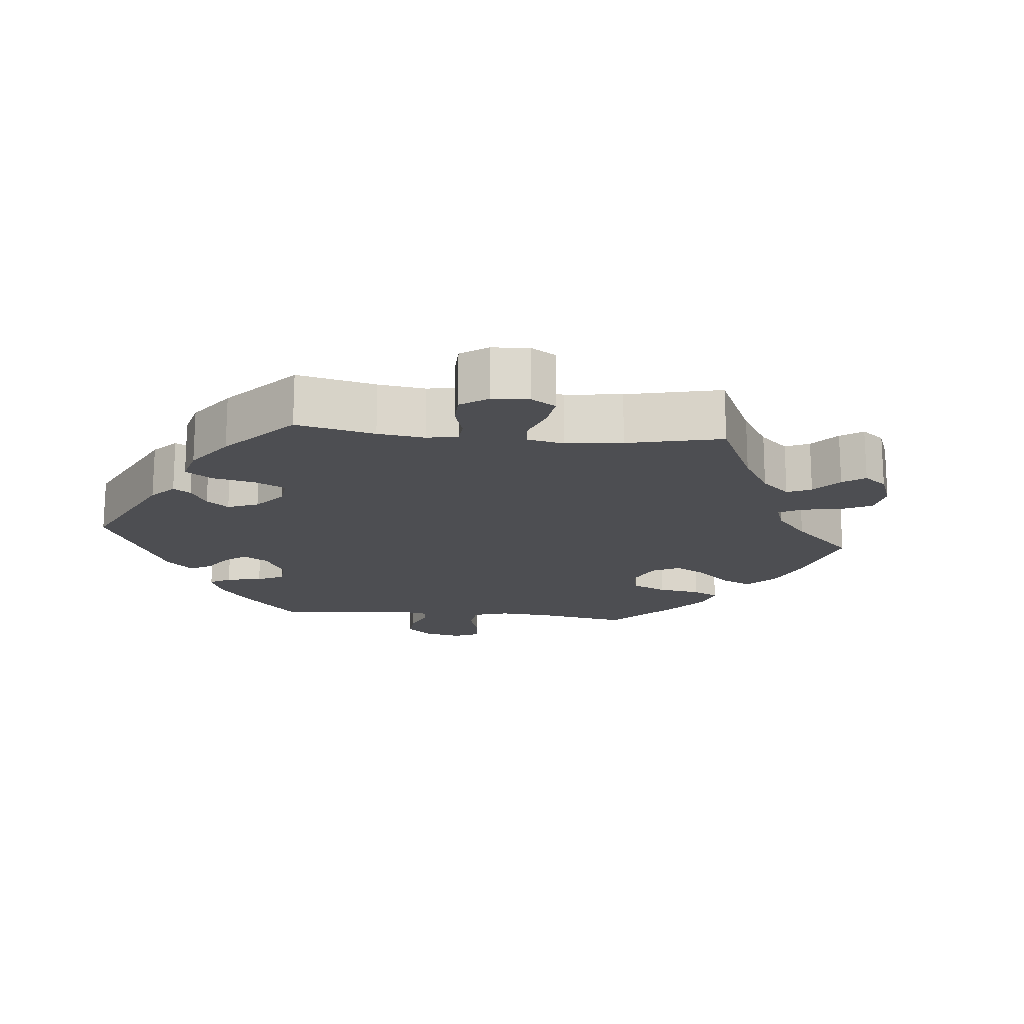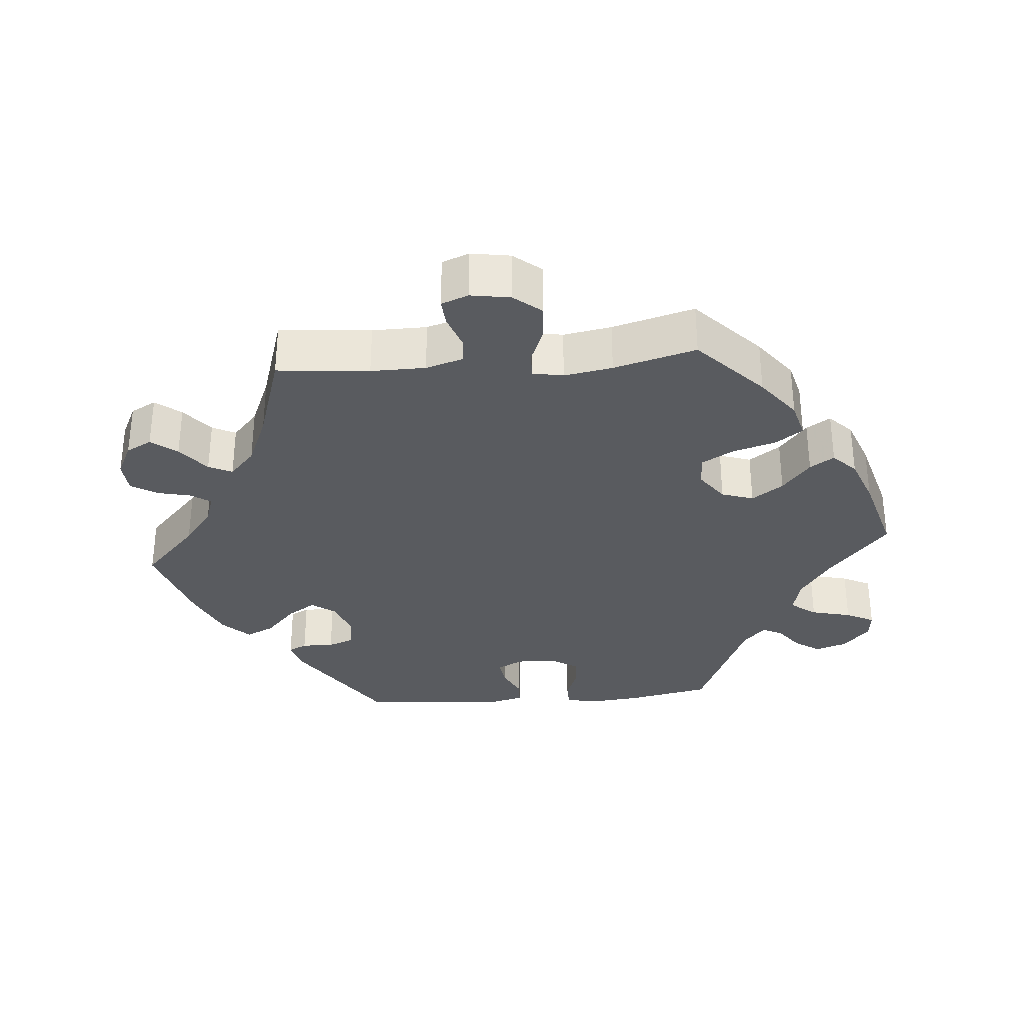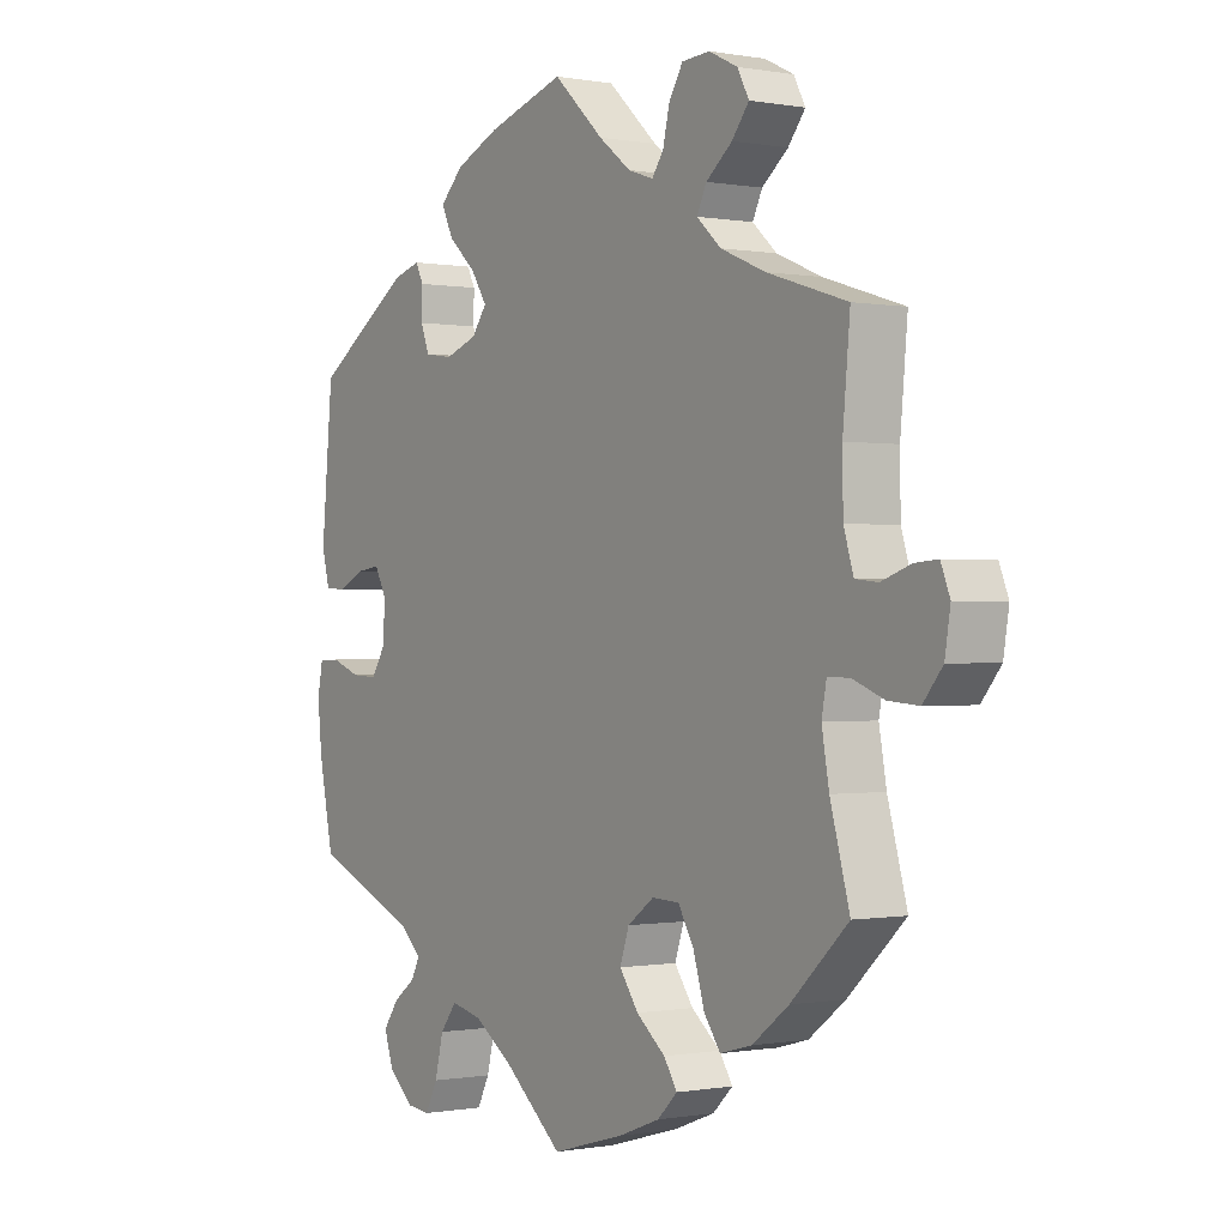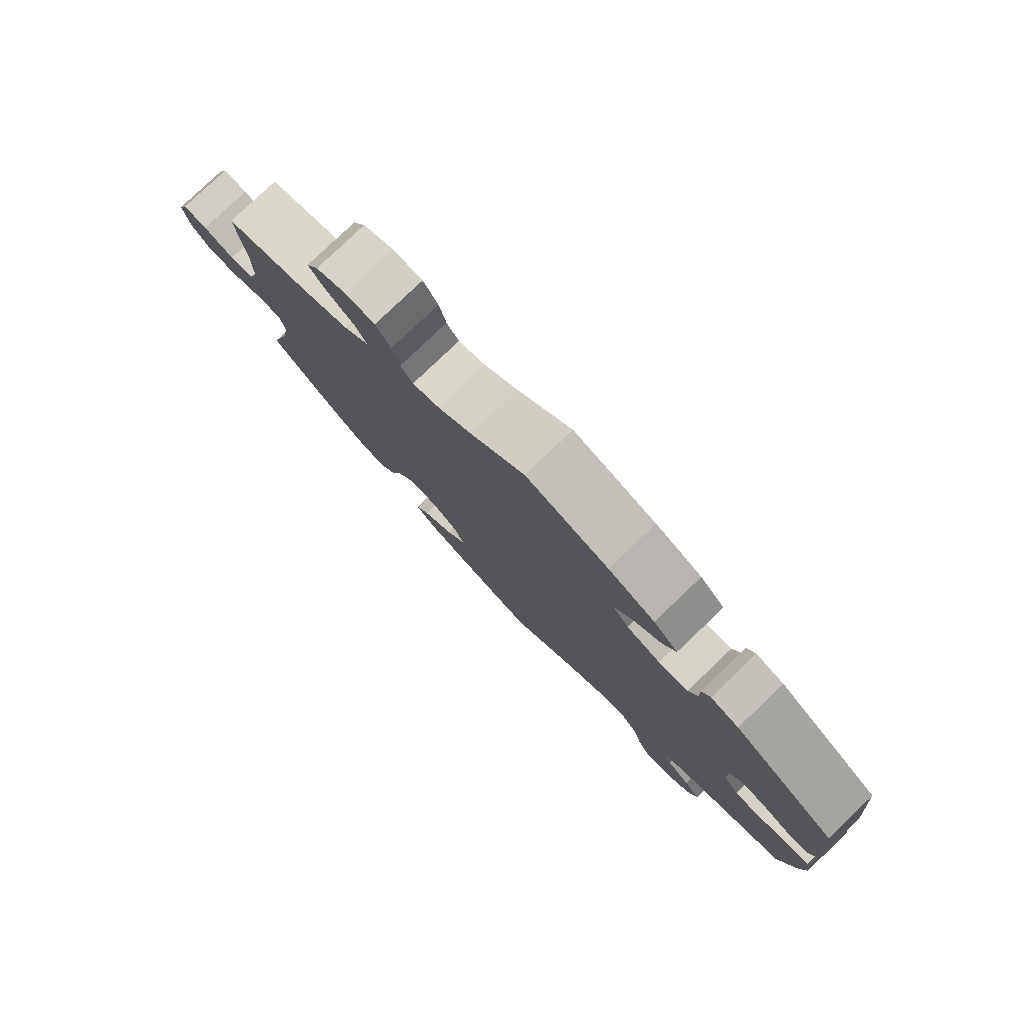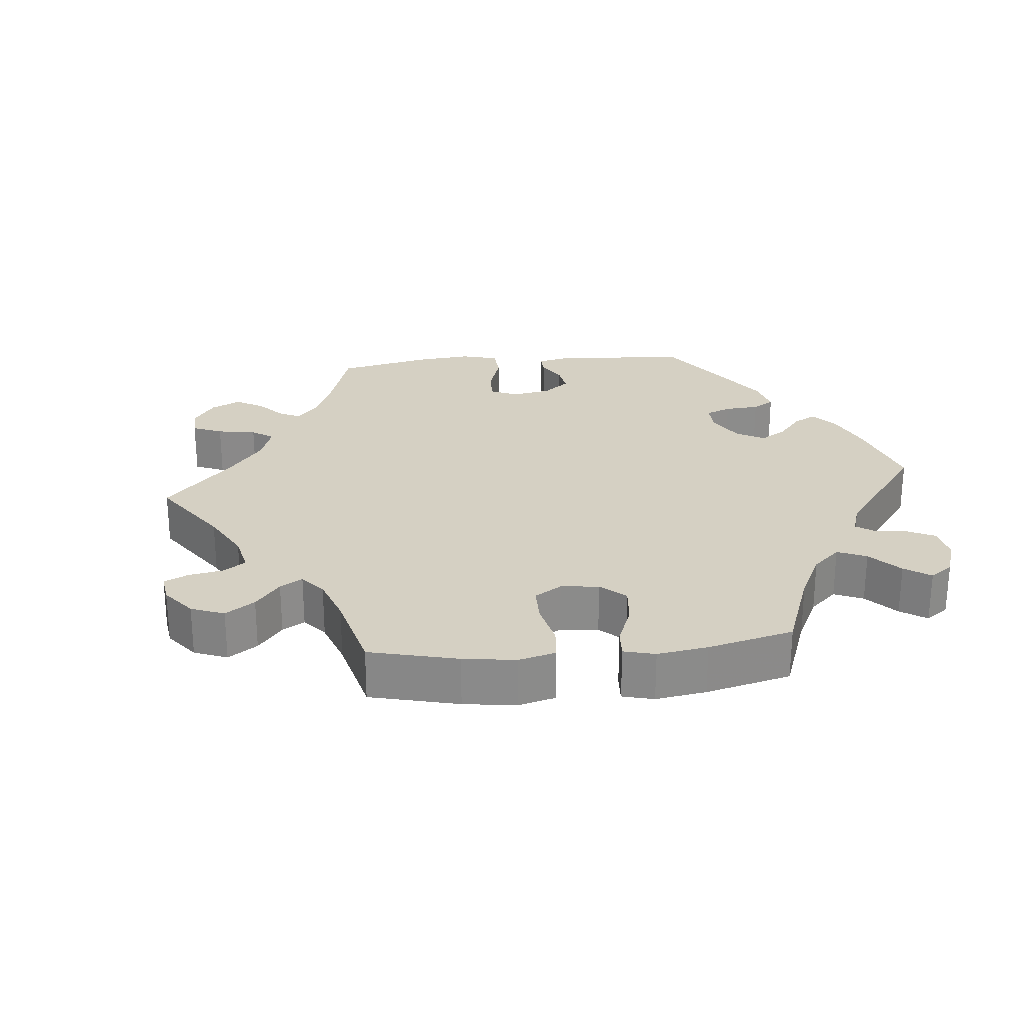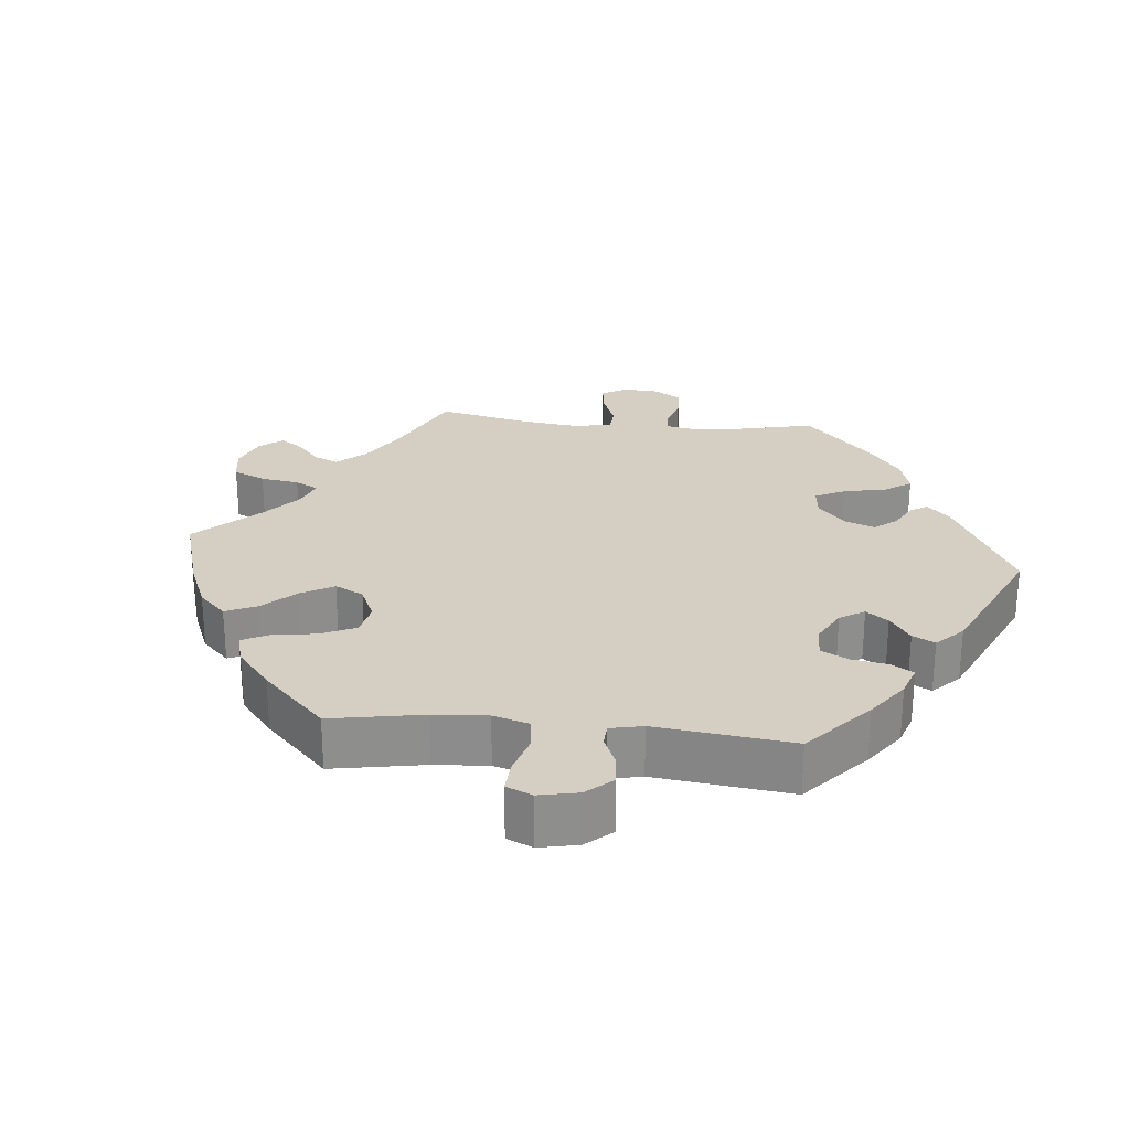
<metadata>
{"format":"obj","ext":"obj","renderer":"f3d","projection":"perspective","resolution":1024,"background":"white","views":[{"elev":-17.1,"azim":24.2,"up":"+Y"},{"elev":-32.2,"azim":94.7,"up":"+Y"},{"elev":-0.3,"azim":55.7,"up":"+Z"},{"elev":79.8,"azim":-133.6,"up":"+Z"},{"elev":26.2,"azim":144.6,"up":"+Y"},{"elev":25.6,"azim":-144.1,"up":"+Y"}]}
</metadata>
<code>
v -0.525 0.07 -0.17
v -0.532 0.07 -0.1
v -0.523 0.07 -0.054
v -0.488 0.07 -0.053
v -0.44 0.07 -0.071
v -0.397 0.07 -0.073
v -0.373 0.07 -0.035
v -0.371 0.07 0.022
v -0.39 0.07 0.058
v -0.428 0.07 0.053
v -0.472 0.07 0.032
v -0.507 0.07 0.033
v -0.52 0.07 0.083
v -0.501 0.07 0.289
v -0.341 0.07 0.395
v -0.297 0.07 0.408
v -0.284 0.07 0.382
v -0.285 0.07 0.337
v -0.271 0.07 0.3
v -0.225 0.07 0.293
v -0.172 0.07 0.312
v -0.147 0.07 0.346
v -0.173 0.07 0.386
v -0.219 0.07 0.428
v -0.238 0.07 0.468
v -0.2 0.07 0.506
v -0.128 0.07 0.538
v 0 0.07 0.578
v 0.083 0.07 0.501
v 0.136 0.07 0.46
v 0.178 0.07 0.446
v 0.197 0.07 0.473
v 0.208 0.07 0.52
v 0.231 0.07 0.558
v 0.277 0.07 0.561
v 0.324 0.07 0.538
v 0.343 0.07 0.502
v 0.315 0.07 0.466
v 0.272 0.07 0.431
v 0.256 0.07 0.398
v 0.296 0.07 0.362
v 0.37 0.07 0.331
v 0.501 0.07 0.29
v 0.489 0.07 0.16
v 0.49 0.07 0.083
v 0.506 0.07 0.031
v 0.543 0.07 0.027
v 0.591 0.07 0.044
v 0.629 0.07 0.047
v 0.644 0.07 0.009
v 0.635 0.07 -0.047
v 0.603 0.07 -0.086
v 0.553 0.07 -0.082
v 0.502 0.07 -0.062
v 0.465 0.07 -0.061
v 0.457 0.07 -0.104
v 0.469 0.07 -0.172
v 0.501 0.07 -0.288
v 0.407 0.07 -0.377
v 0.347 0.07 -0.423
v 0.295 0.07 -0.437
v 0.268 0.07 -0.399
v 0.25 0.07 -0.338
v 0.224 0.07 -0.293
v 0.179 0.07 -0.291
v 0.135 0.07 -0.323
v 0.12 0.07 -0.368
v 0.151 0.07 -0.412
v 0.199 0.07 -0.451
v 0.221 0.07 -0.485
v 0.188 0.07 -0.517
v 0.12 0.07 -0.543
v 0 0.07 -0.577
v -0.099 0.07 -0.493
v -0.161 0.07 -0.451
v -0.212 0.07 -0.439
v -0.239 0.07 -0.475
v -0.253 0.07 -0.532
v -0.273 0.07 -0.572
v -0.312 0.07 -0.568
v -0.353 0.07 -0.531
v -0.368 0.07 -0.486
v -0.343 0.07 -0.45
v -0.306 0.07 -0.422
v -0.292 0.07 -0.394
v -0.326 0.07 -0.363
v -0.501 0.07 -0.288
v -0.525 0 -0.17
v -0.532 0 -0.1
v -0.523 0 -0.054
v -0.488 0 -0.053
v -0.44 0 -0.071
v -0.397 0 -0.073
v -0.373 0 -0.035
v -0.371 0 0.022
v -0.39 0 0.058
v -0.428 0 0.053
v -0.472 0 0.032
v -0.507 0 0.033
v -0.52 0 0.083
v -0.501 0 0.289
v -0.341 0 0.395
v -0.297 0 0.408
v -0.284 0 0.382
v -0.285 0 0.337
v -0.271 0 0.3
v -0.225 0 0.293
v -0.172 0 0.312
v -0.147 0 0.346
v -0.173 0 0.386
v -0.219 0 0.428
v -0.238 0 0.468
v -0.2 0 0.506
v -0.128 0 0.538
v 0 0 0.578
v 0.083 0 0.501
v 0.136 0 0.46
v 0.178 0 0.446
v 0.197 0 0.473
v 0.208 0 0.52
v 0.231 0 0.558
v 0.277 0 0.561
v 0.324 0 0.538
v 0.343 0 0.502
v 0.315 0 0.466
v 0.272 0 0.431
v 0.256 0 0.398
v 0.296 0 0.362
v 0.37 0 0.331
v 0.501 0 0.29
v 0.489 0 0.16
v 0.49 0 0.083
v 0.506 0 0.031
v 0.543 0 0.027
v 0.591 0 0.044
v 0.629 0 0.047
v 0.644 0 0.009
v 0.635 0 -0.047
v 0.603 0 -0.086
v 0.553 0 -0.082
v 0.502 0 -0.062
v 0.465 0 -0.061
v 0.457 0 -0.104
v 0.469 0 -0.172
v 0.501 0 -0.288
v 0.407 0 -0.377
v 0.347 0 -0.423
v 0.295 0 -0.437
v 0.268 0 -0.399
v 0.25 0 -0.338
v 0.224 0 -0.293
v 0.179 0 -0.291
v 0.135 0 -0.323
v 0.12 0 -0.368
v 0.151 0 -0.412
v 0.199 0 -0.451
v 0.221 0 -0.485
v 0.188 0 -0.517
v 0.12 0 -0.543
v 0 0 -0.577
v -0.099 0 -0.493
v -0.161 0 -0.451
v -0.212 0 -0.439
v -0.239 0 -0.475
v -0.253 0 -0.532
v -0.273 0 -0.572
v -0.312 0 -0.568
v -0.353 0 -0.531
v -0.368 0 -0.486
v -0.343 0 -0.45
v -0.306 0 -0.422
v -0.292 0 -0.394
v -0.326 0 -0.363
v -0.501 0 -0.288
f 86 87 1 2
f 85 86 2 3
f 81 82 83 84
f 81 84 85
f 80 81 85
f 77 78 79 80
f 76 77 80 85
f 75 76 85 3
f 71 72 73 74
f 68 69 70 71
f 67 68 71 74
f 66 67 74 75
f 60 61 62 63
f 60 63 64
f 57 58 59 60
f 56 57 60 64
f 55 56 64 65
f 51 52 53 54
f 51 54 55
f 50 51 55
f 47 48 49 50
f 46 47 50 55
f 45 46 55 65
f 42 43 44
f 41 42 44 45
f 40 41 45 65
f 36 37 38 39
f 34 35 36 39
f 32 33 34 39
f 31 32 39 40
f 30 31 40 65
f 26 27 28 29
f 23 24 25 26
f 22 23 26 29
f 21 22 29 30
f 15 16 17 18
f 15 18 19
f 14 15 19
f 13 14 19 20
f 10 11 12 13
f 9 10 13 20
f 75 3 4 5
f 75 5 6
f 66 75 6 7
f 21 30 65 66
f 21 66 7 8
f 8 9 20 21
f 89 88 174 173
f 90 89 173 172
f 171 170 169 168
f 172 171 168
f 172 168 167
f 167 166 165 164
f 172 167 164 163
f 90 172 163 162
f 161 160 159 158
f 158 157 156 155
f 161 158 155 154
f 162 161 154 153
f 150 149 148 147
f 151 150 147
f 147 146 145 144
f 151 147 144 143
f 152 151 143 142
f 141 140 139 138
f 142 141 138
f 142 138 137
f 137 136 135 134
f 142 137 134 133
f 152 142 133 132
f 131 130 129
f 132 131 129 128
f 152 132 128 127
f 126 125 124 123
f 126 123 122 121
f 126 121 120 119
f 127 126 119 118
f 152 127 118 117
f 116 115 114 113
f 113 112 111 110
f 116 113 110 109
f 117 116 109 108
f 105 104 103 102
f 106 105 102
f 106 102 101
f 107 106 101 100
f 100 99 98 97
f 107 100 97 96
f 92 91 90 162
f 93 92 162
f 94 93 162 153
f 153 152 117 108
f 95 94 153 108
f 108 107 96 95
f 1 88 89 2
f 2 89 90 3
f 3 90 91 4
f 4 91 92 5
f 5 92 93 6
f 6 93 94 7
f 7 94 95 8
f 8 95 96 9
f 9 96 97 10
f 10 97 98 11
f 11 98 99 12
f 12 99 100 13
f 13 100 101 14
f 14 101 102 15
f 15 102 103 16
f 16 103 104 17
f 17 104 105 18
f 18 105 106 19
f 19 106 107 20
f 20 107 108 21
f 21 108 109 22
f 22 109 110 23
f 23 110 111 24
f 24 111 112 25
f 25 112 113 26
f 26 113 114 27
f 27 114 115 28
f 28 115 116 29
f 29 116 117 30
f 30 117 118 31
f 31 118 119 32
f 32 119 120 33
f 33 120 121 34
f 34 121 122 35
f 35 122 123 36
f 36 123 124 37
f 37 124 125 38
f 38 125 126 39
f 39 126 127 40
f 40 127 128 41
f 41 128 129 42
f 42 129 130 43
f 43 130 131 44
f 44 131 132 45
f 45 132 133 46
f 46 133 134 47
f 47 134 135 48
f 48 135 136 49
f 49 136 137 50
f 50 137 138 51
f 51 138 139 52
f 52 139 140 53
f 53 140 141 54
f 54 141 142 55
f 55 142 143 56
f 56 143 144 57
f 57 144 145 58
f 58 145 146 59
f 59 146 147 60
f 60 147 148 61
f 61 148 149 62
f 62 149 150 63
f 63 150 151 64
f 64 151 152 65
f 65 152 153 66
f 66 153 154 67
f 67 154 155 68
f 68 155 156 69
f 69 156 157 70
f 70 157 158 71
f 71 158 159 72
f 72 159 160 73
f 73 160 161 74
f 74 161 162 75
f 75 162 163 76
f 76 163 164 77
f 77 164 165 78
f 78 165 166 79
f 79 166 167 80
f 80 167 168 81
f 81 168 169 82
f 82 169 170 83
f 83 170 171 84
f 84 171 172 85
f 85 172 173 86
f 86 173 174 87
f 87 174 88 1

</code>
